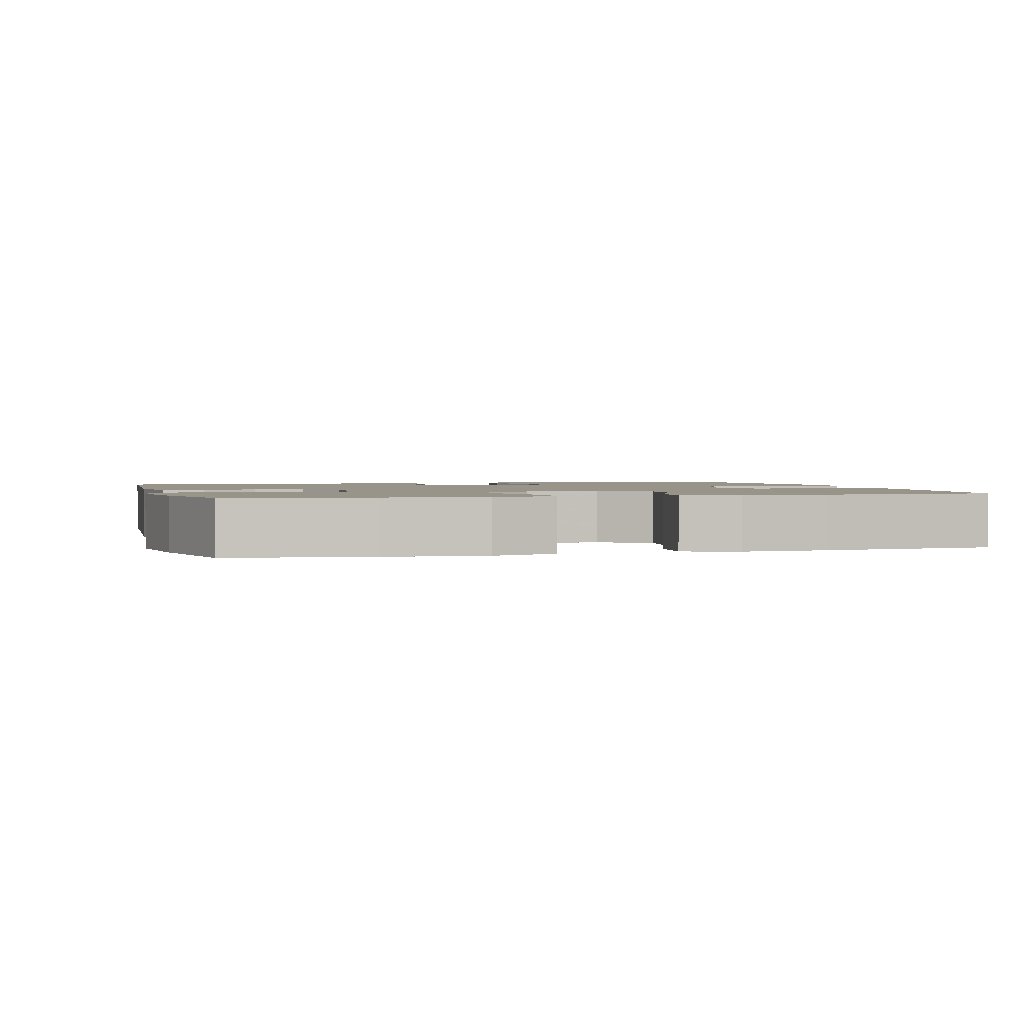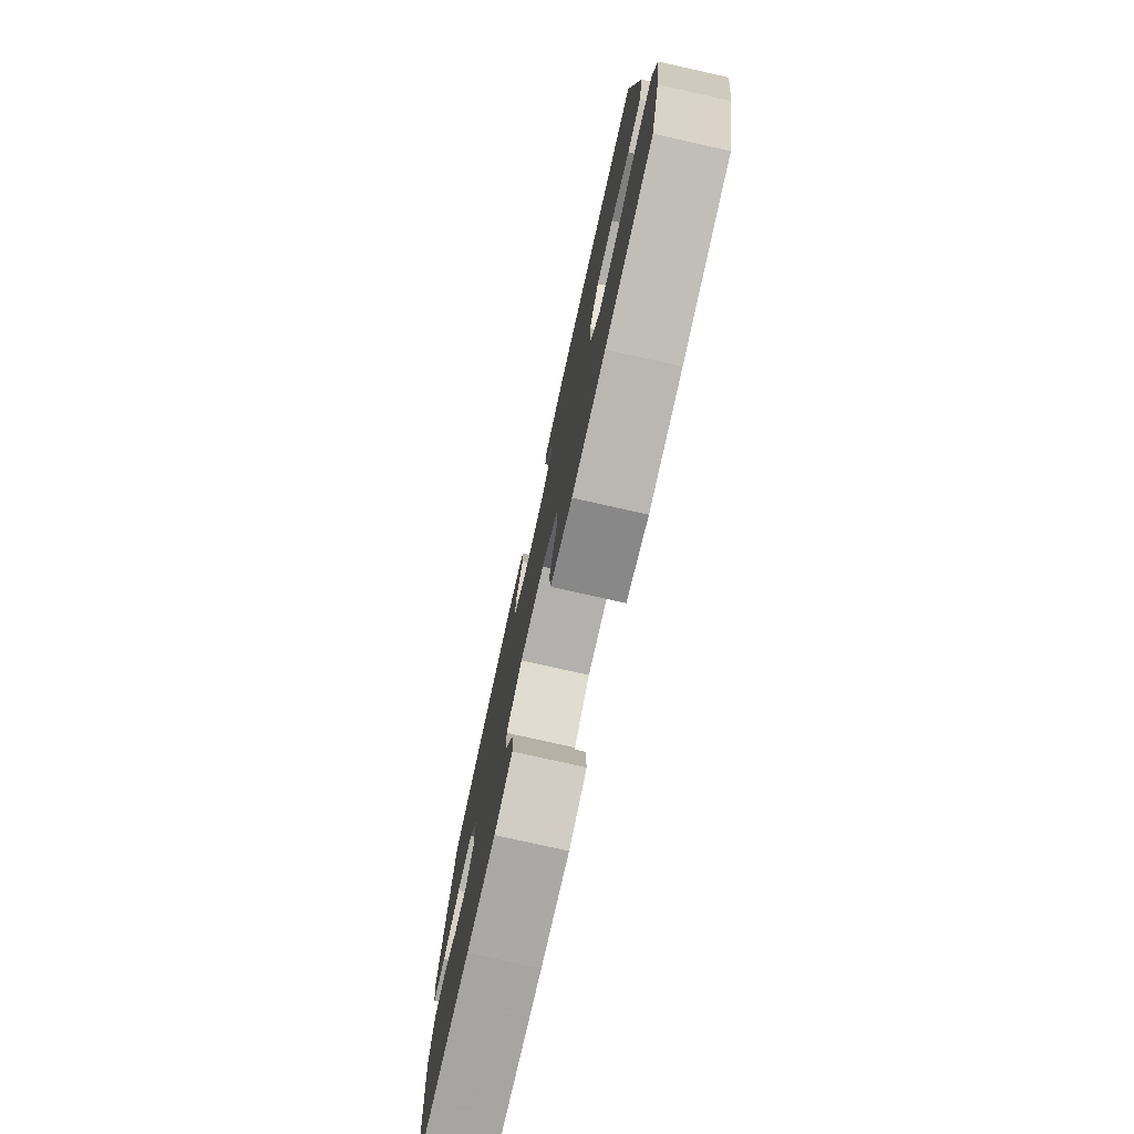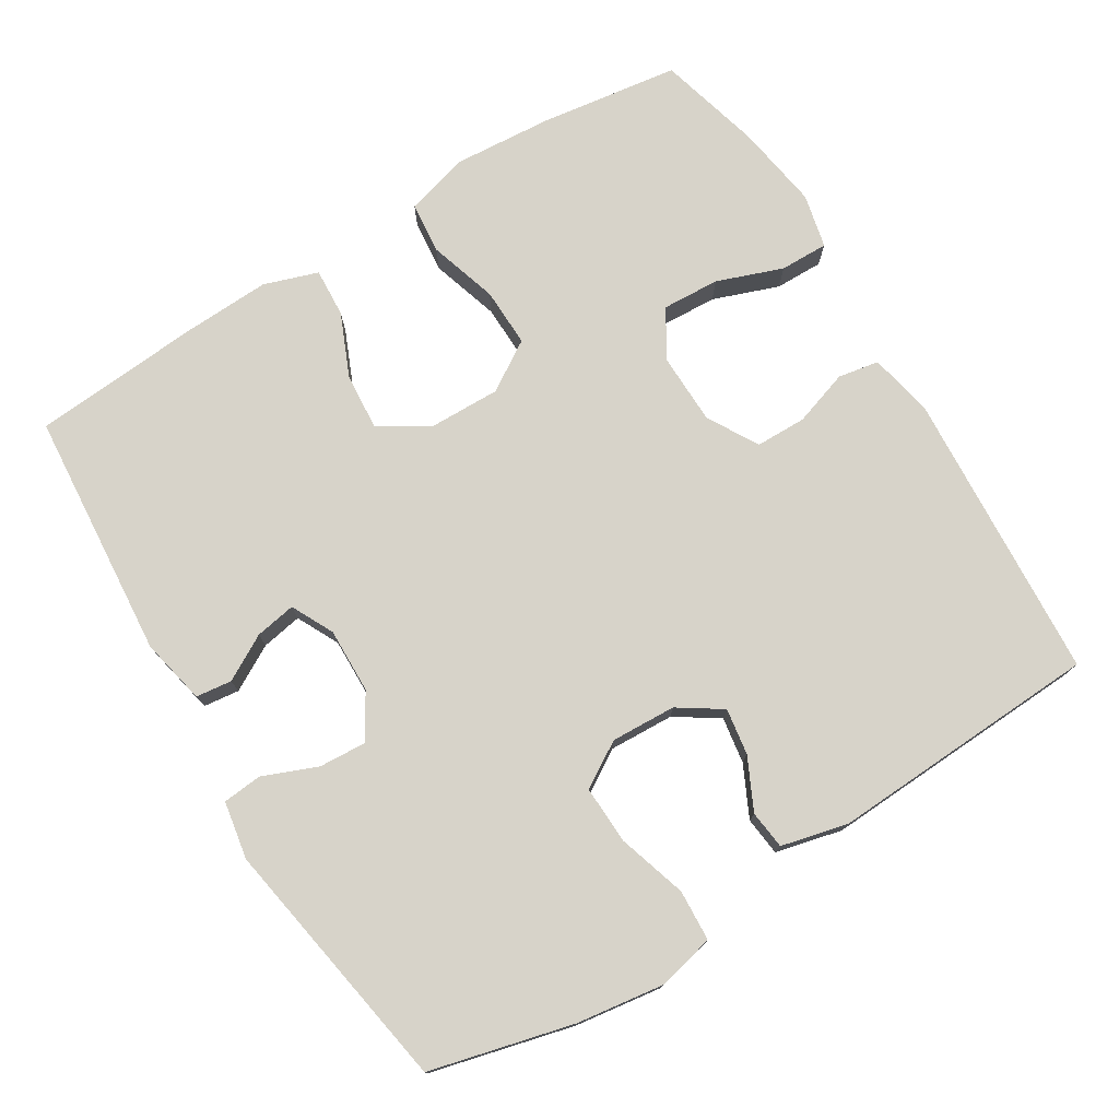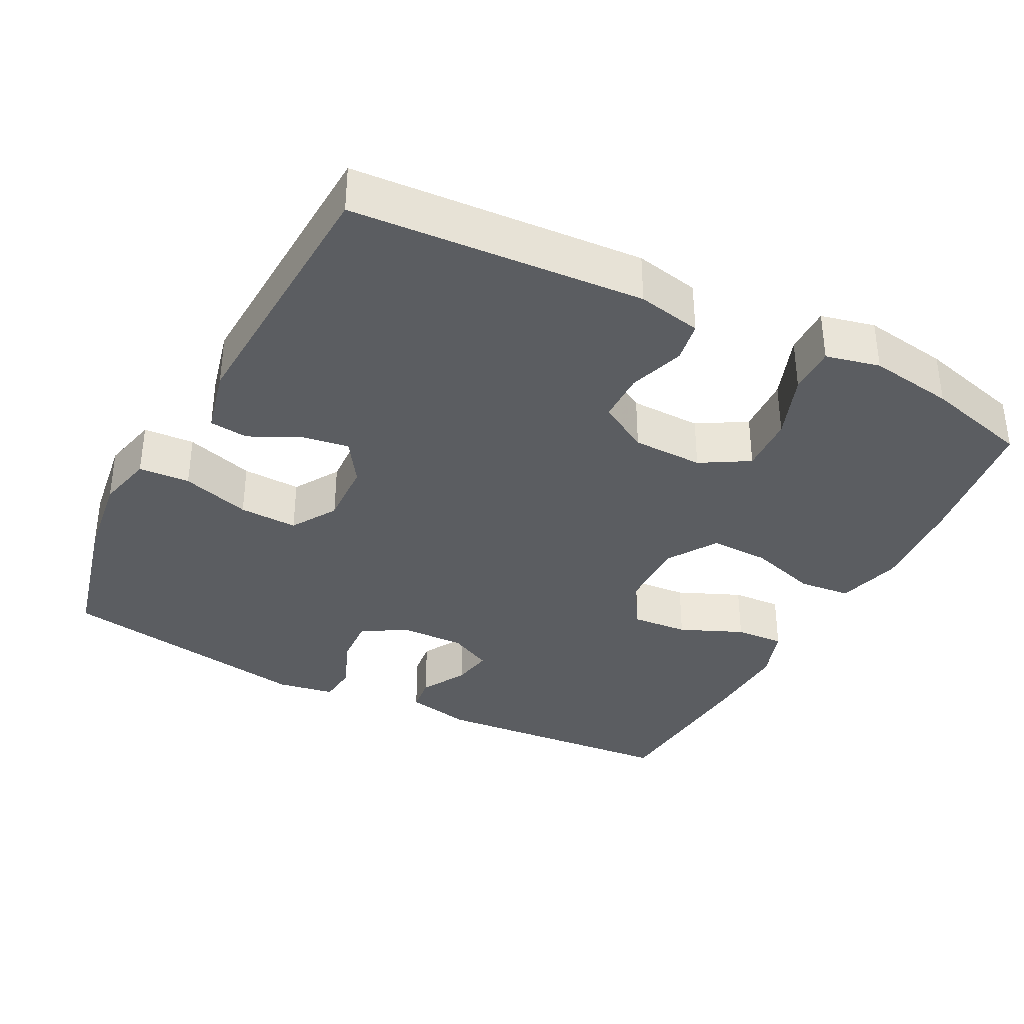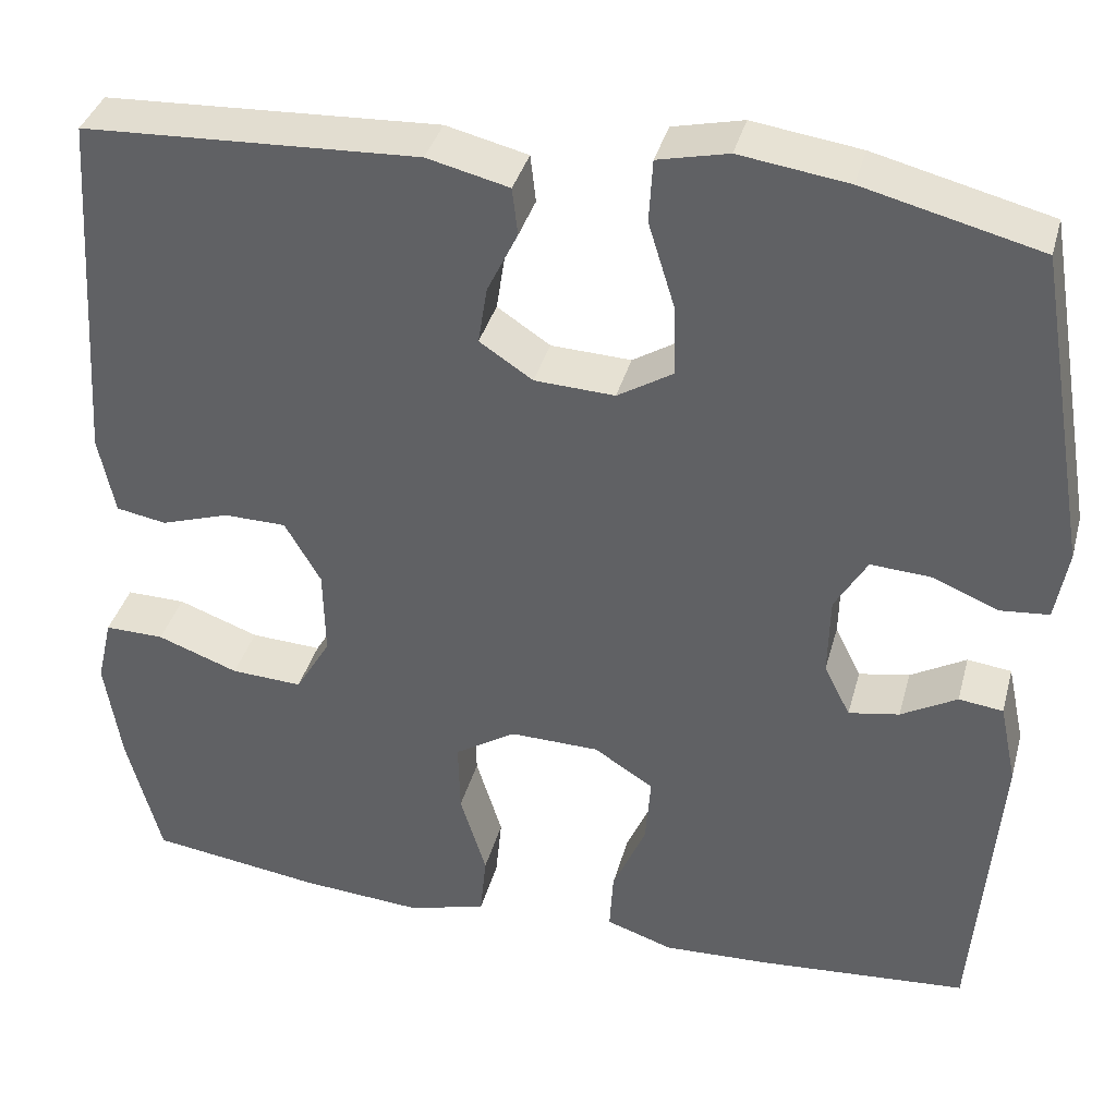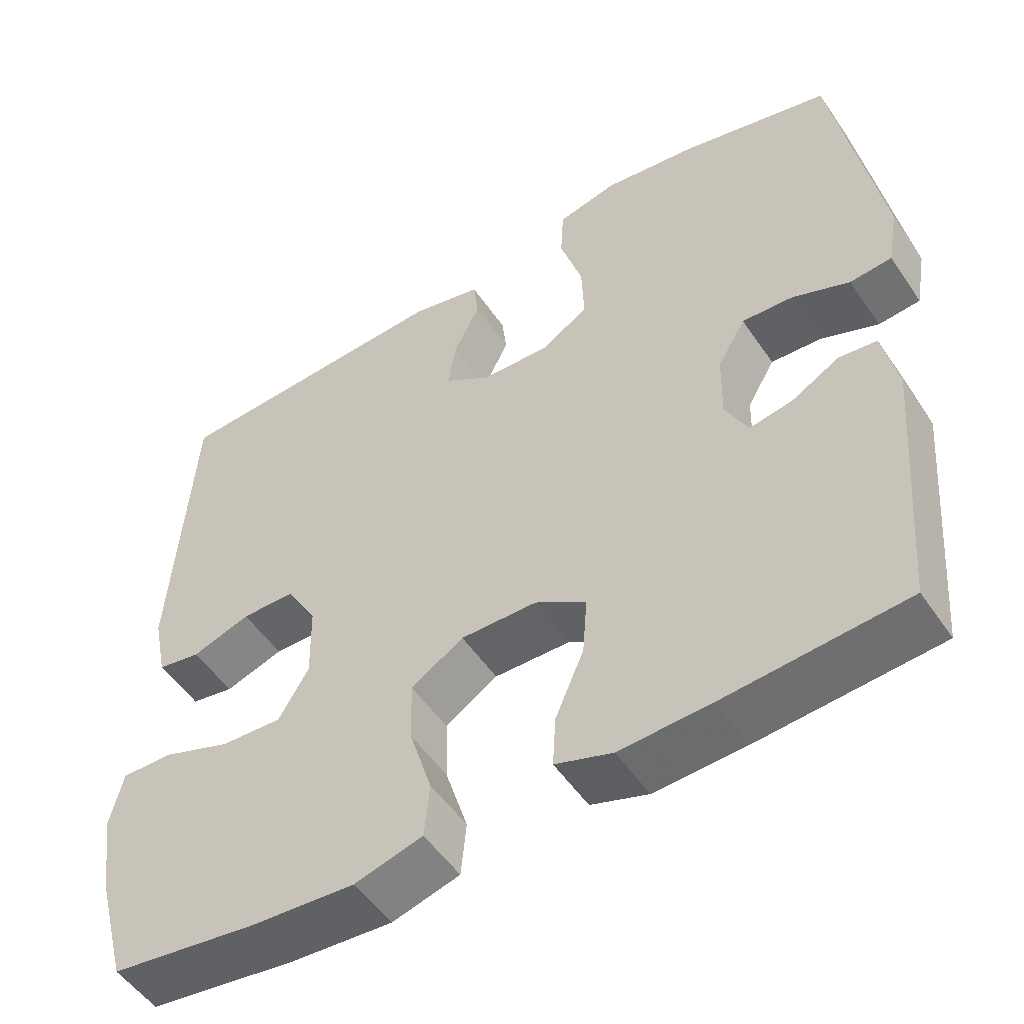
<metadata>
{"format":"obj","ext":"obj","renderer":"f3d","projection":"perspective","resolution":1024,"background":"white","views":[{"elev":1.7,"azim":164.6,"up":"+Y"},{"elev":-78.0,"azim":77.4,"up":"+Z"},{"elev":76.1,"azim":-31.6,"up":"+Y"},{"elev":-35.8,"azim":62.6,"up":"+Y"},{"elev":37.2,"azim":-165.3,"up":"+Z"},{"elev":-52.0,"azim":-146.8,"up":"+Z"}]}
</metadata>
<code>
v 0.5 0.07 -0.5
v 0.309 0.07 -0.527
v 0.175 0.07 -0.537
v 0.087 0.07 -0.513
v 0.08 0.07 -0.442
v 0.109 0.07 -0.348
v 0.111 0.07 -0.267
v 0.043 0.07 -0.224
v -0.056 0.07 -0.226
v -0.122 0.07 -0.268
v -0.116 0.07 -0.345
v -0.079 0.07 -0.431
v -0.075 0.07 -0.498
v -0.149 0.07 -0.523
v -0.267 0.07 -0.518
v -0.5 0.07 -0.5
v -0.528 0.07 -0.16
v -0.509 0.07 -0.07
v -0.46 0.07 -0.064
v -0.398 0.07 -0.099
v -0.342 0.07 -0.109
v -0.313 0.07 -0.051
v -0.315 0.07 0.038
v -0.351 0.07 0.099
v -0.417 0.07 0.095
v -0.491 0.07 0.065
v -0.545 0.07 0.07
v -0.559 0.07 0.149
v -0.5 0.07 0.5
v -0.305 0.07 0.549
v -0.185 0.07 0.566
v -0.107 0.07 0.548
v -0.103 0.07 0.478
v -0.132 0.07 0.384
v -0.135 0.07 0.304
v -0.073 0.07 0.266
v 0.016 0.07 0.27
v 0.075 0.07 0.309
v 0.065 0.07 0.373
v 0.031 0.07 0.443
v 0.037 0.07 0.496
v 0.128 0.07 0.518
v 0.5 0.07 0.5
v 0.526 0.07 0.101
v 0.508 0.07 0.013
v 0.452 0.07 0.003
v 0.376 0.07 0.028
v 0.307 0.07 0.027
v 0.267 0.07 -0.042
v 0.265 0.07 -0.139
v 0.304 0.07 -0.205
v 0.383 0.07 -0.201
v 0.473 0.07 -0.168
v 0.539 0.07 -0.167
v 0.556 0.07 -0.241
v 0.538 0.07 -0.357
v 0.5 0 -0.5
v 0.309 0 -0.527
v 0.175 0 -0.537
v 0.087 0 -0.513
v 0.08 0 -0.442
v 0.109 0 -0.348
v 0.111 0 -0.267
v 0.043 0 -0.224
v -0.056 0 -0.226
v -0.122 0 -0.268
v -0.116 0 -0.345
v -0.079 0 -0.431
v -0.075 0 -0.498
v -0.149 0 -0.523
v -0.267 0 -0.518
v -0.5 0 -0.5
v -0.528 0 -0.16
v -0.509 0 -0.07
v -0.46 0 -0.064
v -0.398 0 -0.099
v -0.342 0 -0.109
v -0.313 0 -0.051
v -0.315 0 0.038
v -0.351 0 0.099
v -0.417 0 0.095
v -0.491 0 0.065
v -0.545 0 0.07
v -0.559 0 0.149
v -0.5 0 0.5
v -0.305 0 0.549
v -0.185 0 0.566
v -0.107 0 0.548
v -0.103 0 0.478
v -0.132 0 0.384
v -0.135 0 0.304
v -0.073 0 0.266
v 0.016 0 0.27
v 0.075 0 0.309
v 0.065 0 0.373
v 0.031 0 0.443
v 0.037 0 0.496
v 0.128 0 0.518
v 0.5 0 0.5
v 0.526 0 0.101
v 0.508 0 0.013
v 0.452 0 0.003
v 0.376 0 0.028
v 0.307 0 0.027
v 0.267 0 -0.042
v 0.265 0 -0.139
v 0.304 0 -0.205
v 0.383 0 -0.201
v 0.473 0 -0.168
v 0.539 0 -0.167
v 0.556 0 -0.241
v 0.538 0 -0.357
f 52 53 54 55
f 51 52 55 56
f 44 45 46 47
f 44 47 48
f 43 44 48
f 42 43 48 49
f 39 40 41 42
f 38 39 42 49
f 31 32 33 34
f 31 34 35
f 30 31 35
f 29 30 35
f 28 29 35 36
f 25 26 27 28
f 24 25 28 36
f 17 18 19 20
f 17 20 21
f 16 17 21
f 15 16 21 22
f 11 12 13 14
f 10 11 14 15
f 3 4 5 6
f 3 6 7
f 2 3 7
f 51 56 1 2
f 50 51 2 7
f 37 38 49 50
f 37 50 7 8
f 23 24 36 37
f 23 37 8 9
f 10 15 22 23
f 9 10 23
f 111 110 109 108
f 112 111 108 107
f 103 102 101 100
f 104 103 100
f 104 100 99
f 105 104 99 98
f 98 97 96 95
f 105 98 95 94
f 90 89 88 87
f 91 90 87
f 91 87 86
f 91 86 85
f 92 91 85 84
f 84 83 82 81
f 92 84 81 80
f 76 75 74 73
f 77 76 73
f 77 73 72
f 78 77 72 71
f 70 69 68 67
f 71 70 67 66
f 62 61 60 59
f 63 62 59
f 63 59 58
f 58 57 112 107
f 63 58 107 106
f 106 105 94 93
f 64 63 106 93
f 93 92 80 79
f 65 64 93 79
f 79 78 71 66
f 79 66 65
f 1 57 58 2
f 2 58 59 3
f 3 59 60 4
f 4 60 61 5
f 5 61 62 6
f 6 62 63 7
f 7 63 64 8
f 8 64 65 9
f 9 65 66 10
f 10 66 67 11
f 11 67 68 12
f 12 68 69 13
f 13 69 70 14
f 14 70 71 15
f 15 71 72 16
f 16 72 73 17
f 17 73 74 18
f 18 74 75 19
f 19 75 76 20
f 20 76 77 21
f 21 77 78 22
f 22 78 79 23
f 23 79 80 24
f 24 80 81 25
f 25 81 82 26
f 26 82 83 27
f 27 83 84 28
f 28 84 85 29
f 29 85 86 30
f 30 86 87 31
f 31 87 88 32
f 32 88 89 33
f 33 89 90 34
f 34 90 91 35
f 35 91 92 36
f 36 92 93 37
f 37 93 94 38
f 38 94 95 39
f 39 95 96 40
f 40 96 97 41
f 41 97 98 42
f 42 98 99 43
f 43 99 100 44
f 44 100 101 45
f 45 101 102 46
f 46 102 103 47
f 47 103 104 48
f 48 104 105 49
f 49 105 106 50
f 50 106 107 51
f 51 107 108 52
f 52 108 109 53
f 53 109 110 54
f 54 110 111 55
f 55 111 112 56
f 56 112 57 1

</code>
